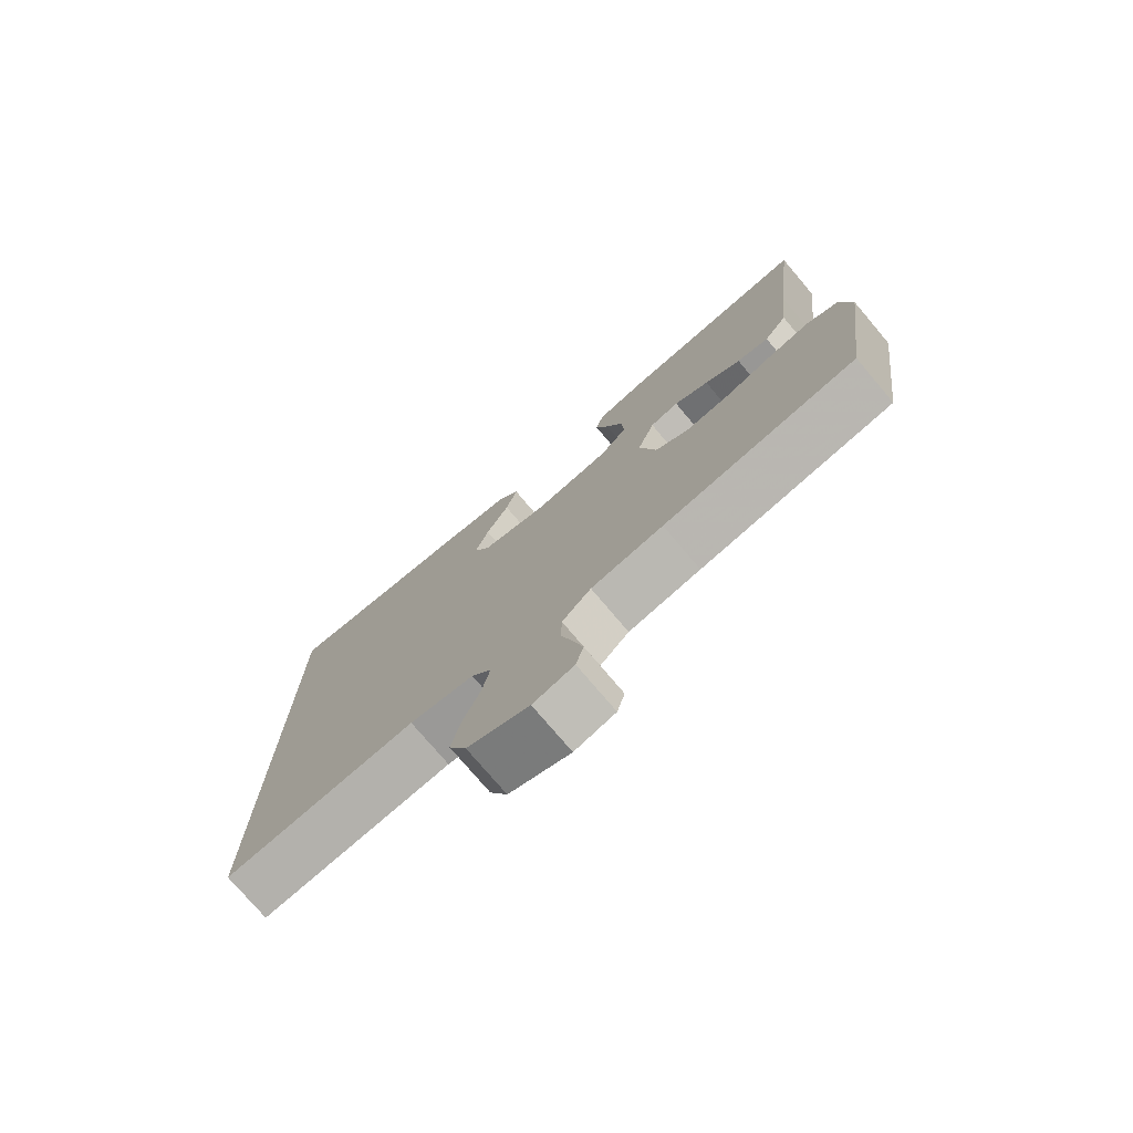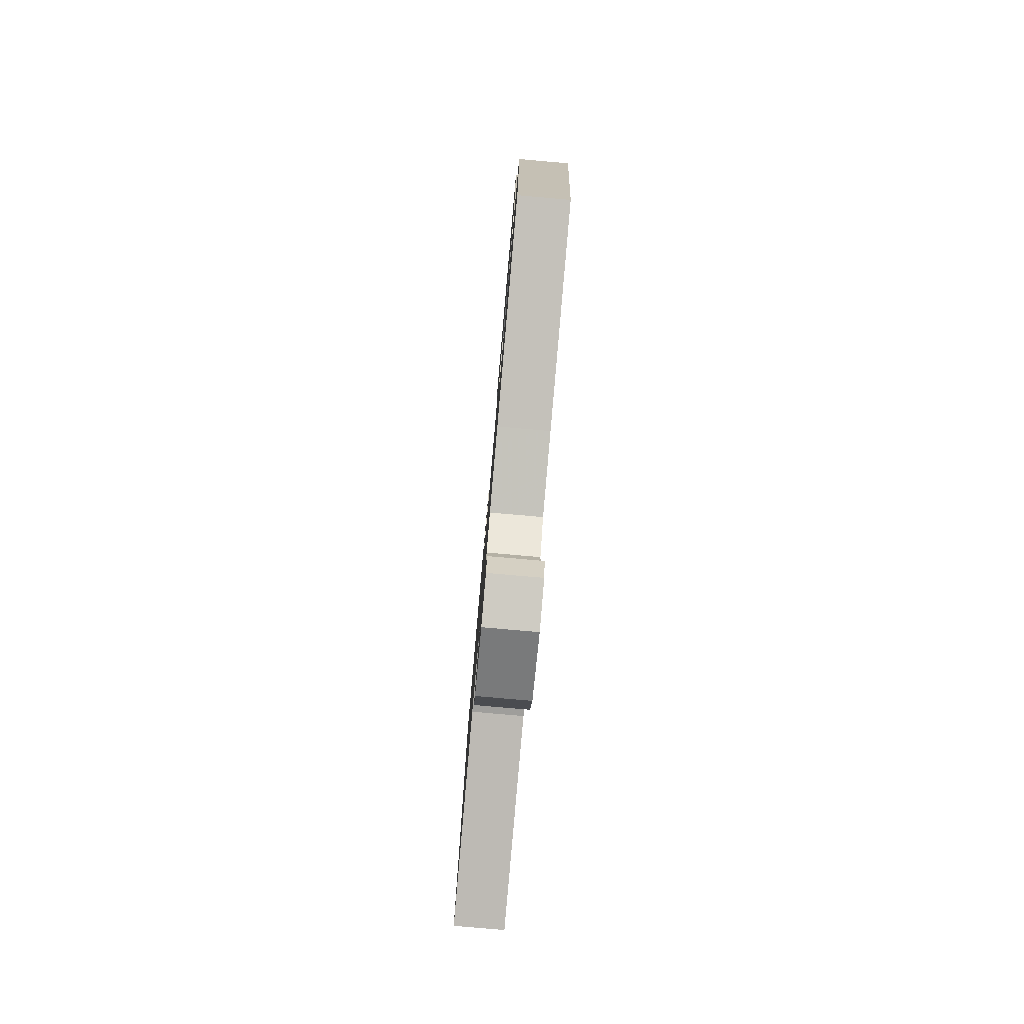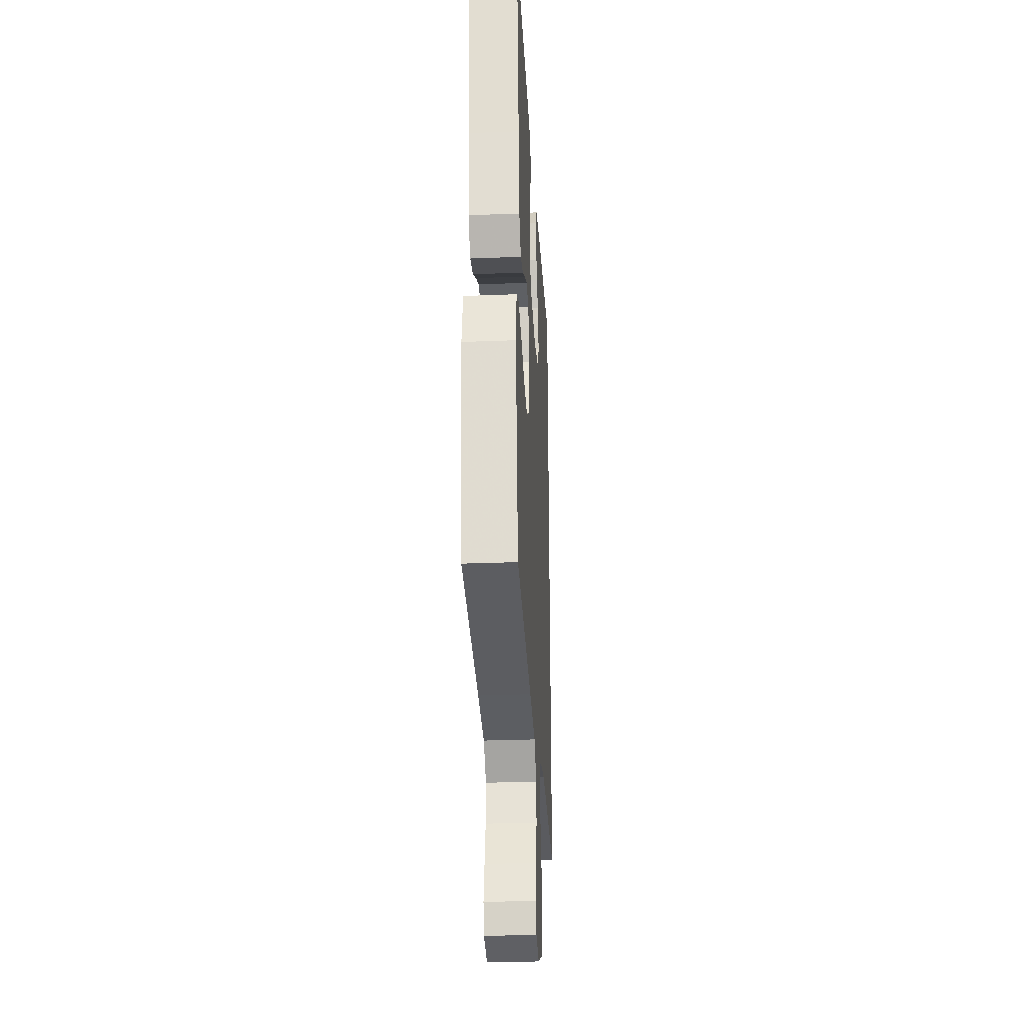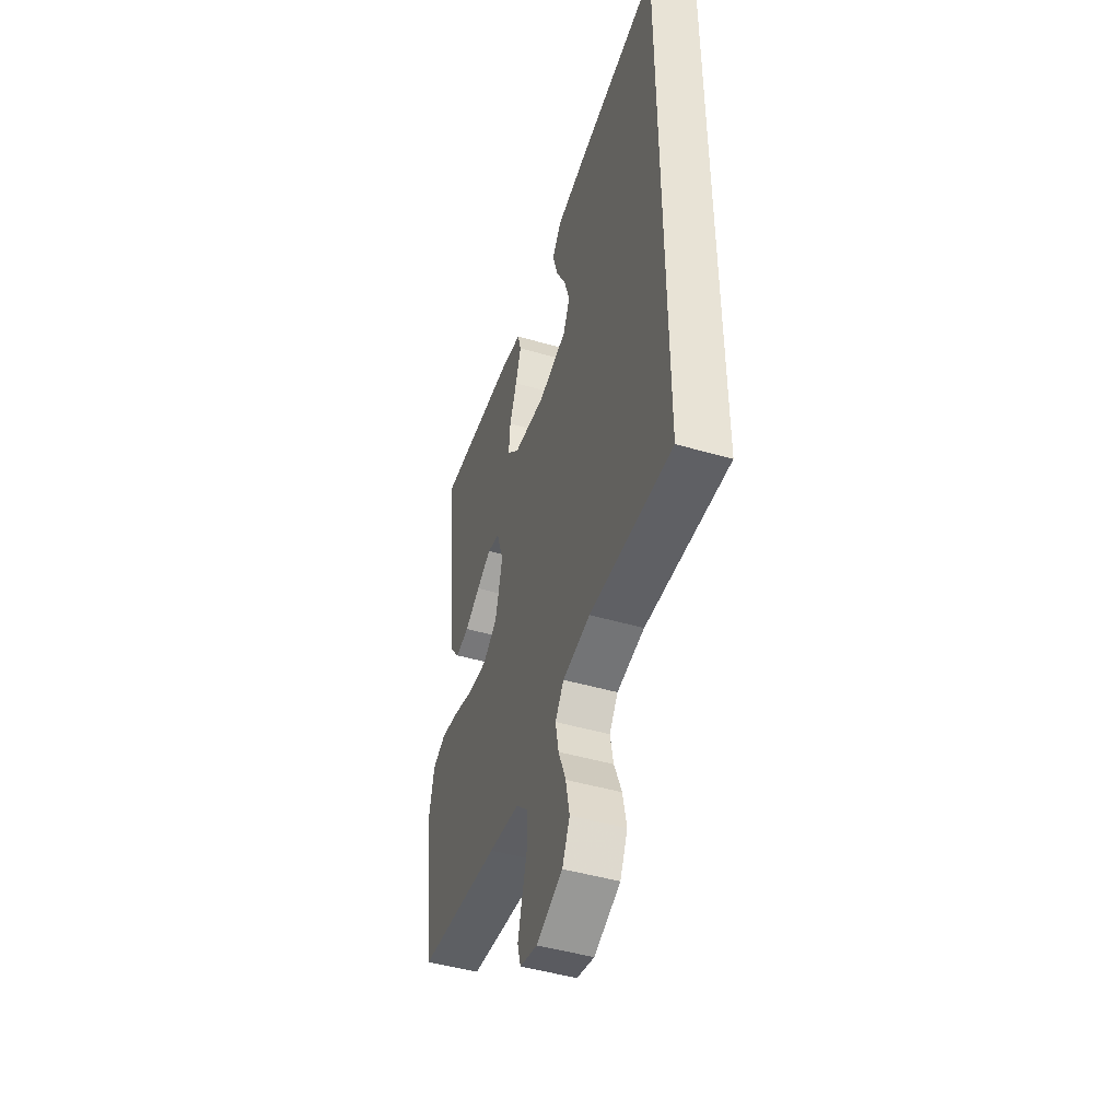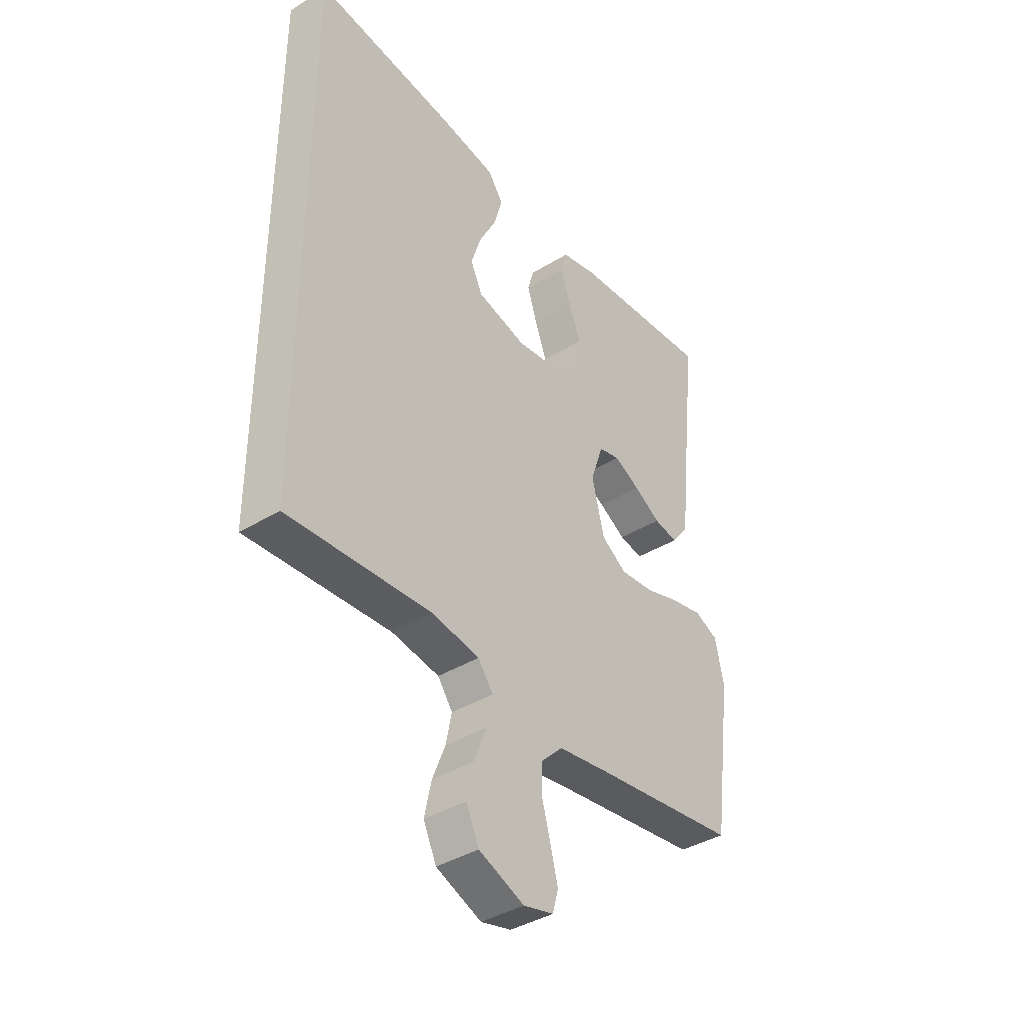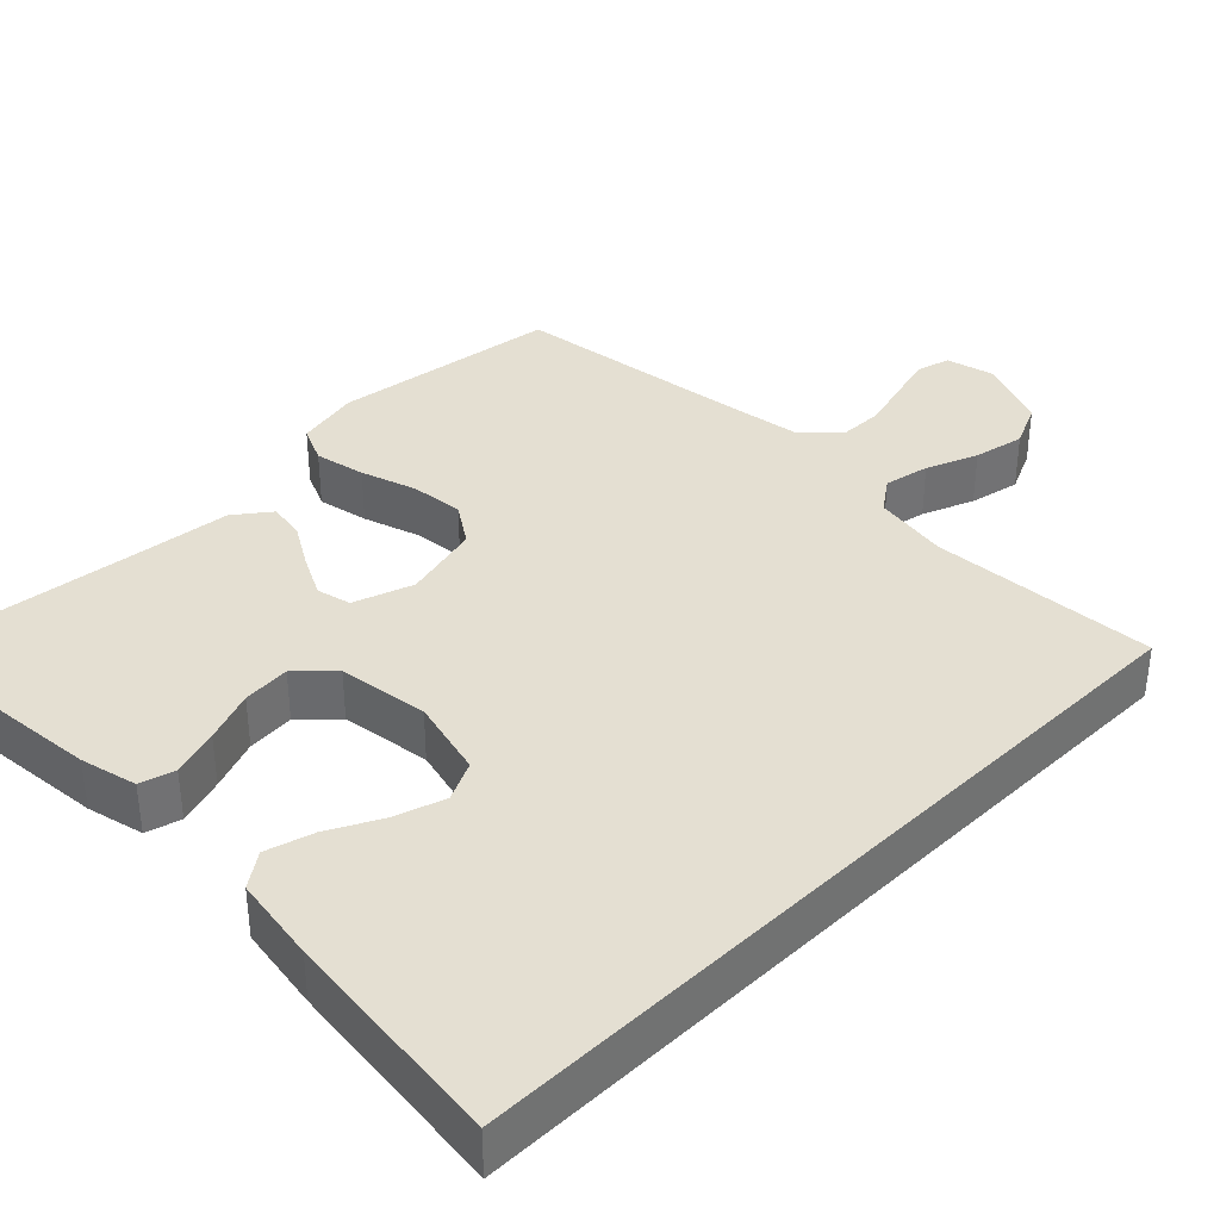
<metadata>
{"format":"obj","ext":"obj","renderer":"f3d","projection":"perspective","resolution":1024,"background":"white","views":[{"elev":-76.3,"azim":-139.7,"up":"+Z"},{"elev":-79.9,"azim":-95.0,"up":"+Z"},{"elev":-29.3,"azim":-86.7,"up":"+Z"},{"elev":-47.2,"azim":71.9,"up":"+Z"},{"elev":-39.4,"azim":127.3,"up":"+Z"},{"elev":36.9,"azim":45.2,"up":"+Y"}]}
</metadata>
<code>
v -0.5 0.07 0.5
v -0.2 0.07 0.472
v -0.125 0.07 0.454
v -0.112 0.07 0.408
v -0.132 0.07 0.345
v -0.158 0.07 0.277
v -0.163 0.07 0.214
v -0.119 0.07 0.169
v 0 0.07 0.152
v 0.104 0.07 0.178
v 0.129 0.07 0.23
v 0.108 0.07 0.296
v 0.072 0.07 0.366
v 0.054 0.07 0.429
v 0.086 0.07 0.474
v 0.2 0.07 0.492
v 0.5 0.07 0.526
v 0.5 0.07 -0.515
v 0.2 0.07 -0.495
v 0.1 0.07 -0.511
v 0.069 0.07 -0.554
v 0.081 0.07 -0.614
v 0.108 0.07 -0.682
v 0.122 0.07 -0.749
v 0.095 0.07 -0.807
v 0 0.07 -0.845
v -0.063 0.07 -0.829
v -0.075 0.07 -0.786
v -0.06 0.07 -0.727
v -0.042 0.07 -0.662
v -0.043 0.07 -0.602
v -0.088 0.07 -0.558
v -0.2 0.07 -0.541
v -0.5 0.07 -0.5
v -0.541 0.07 -0.2
v -0.523 0.07 -0.116
v -0.474 0.07 -0.094
v -0.407 0.07 -0.108
v -0.333 0.07 -0.132
v -0.263 0.07 -0.139
v -0.21 0.07 -0.104
v -0.184 0.07 0
v -0.211 0.07 0.079
v -0.256 0.07 0.09
v -0.31 0.07 0.063
v -0.366 0.07 0.03
v -0.416 0.07 0.021
v -0.452 0.07 0.068
v -0.466 0.07 0.2
v -0.5 0 0.5
v -0.2 0 0.472
v -0.125 0 0.454
v -0.112 0 0.408
v -0.132 0 0.345
v -0.158 0 0.277
v -0.163 0 0.214
v -0.119 0 0.169
v 0 0 0.152
v 0.104 0 0.178
v 0.129 0 0.23
v 0.108 0 0.296
v 0.072 0 0.366
v 0.054 0 0.429
v 0.086 0 0.474
v 0.2 0 0.492
v 0.5 0 0.526
v 0.5 0 -0.515
v 0.2 0 -0.495
v 0.1 0 -0.511
v 0.069 0 -0.554
v 0.081 0 -0.614
v 0.108 0 -0.682
v 0.122 0 -0.749
v 0.095 0 -0.807
v 0 0 -0.845
v -0.063 0 -0.829
v -0.075 0 -0.786
v -0.06 0 -0.727
v -0.042 0 -0.662
v -0.043 0 -0.602
v -0.088 0 -0.558
v -0.2 0 -0.541
v -0.5 0 -0.5
v -0.541 0 -0.2
v -0.523 0 -0.116
v -0.474 0 -0.094
v -0.407 0 -0.108
v -0.333 0 -0.132
v -0.263 0 -0.139
v -0.21 0 -0.104
v -0.184 0 0
v -0.211 0 0.079
v -0.256 0 0.09
v -0.31 0 0.063
v -0.366 0 0.03
v -0.416 0 0.021
v -0.452 0 0.068
v -0.466 0 0.2
f 47 48 49
f 46 47 49
f 45 46 49
f 4 5 6
f 3 4 6
f 2 3 6
f 1 2 6
f 49 1 6
f 45 49 6
f 44 45 6
f 43 44 6 7
f 42 43 7 8
f 41 42 8 9
f 37 38 39
f 36 37 39
f 35 36 39
f 34 35 39
f 33 34 39
f 32 33 39 40
f 31 32 40 41
f 28 29 30
f 27 28 30
f 26 27 30
f 25 26 30
f 24 25 30
f 23 24 30
f 22 23 30
f 21 22 30 31
f 41 9 10
f 31 41 10
f 21 31 10
f 20 21 10
f 17 18 19
f 15 16 17
f 14 15 17
f 13 14 17
f 12 13 17
f 11 12 17
f 17 19 20
f 11 17 20
f 10 11 20
f 98 97 96
f 98 96 95
f 98 95 94
f 55 54 53
f 55 53 52
f 55 52 51
f 55 51 50
f 55 50 98
f 55 98 94
f 55 94 93
f 56 55 93 92
f 57 56 92 91
f 58 57 91 90
f 88 87 86
f 88 86 85
f 88 85 84
f 88 84 83
f 88 83 82
f 89 88 82 81
f 90 89 81 80
f 79 78 77
f 79 77 76
f 79 76 75
f 79 75 74
f 79 74 73
f 79 73 72
f 79 72 71
f 80 79 71 70
f 59 58 90
f 59 90 80
f 59 80 70
f 59 70 69
f 68 67 66
f 66 65 64
f 66 64 63
f 66 63 62
f 66 62 61
f 66 61 60
f 69 68 66
f 69 66 60
f 69 60 59
f 1 50 51 2
f 2 51 52 3
f 3 52 53 4
f 4 53 54 5
f 5 54 55 6
f 6 55 56 7
f 7 56 57 8
f 8 57 58 9
f 9 58 59 10
f 10 59 60 11
f 11 60 61 12
f 12 61 62 13
f 13 62 63 14
f 14 63 64 15
f 15 64 65 16
f 16 65 66 17
f 17 66 67 18
f 18 67 68 19
f 19 68 69 20
f 20 69 70 21
f 21 70 71 22
f 22 71 72 23
f 23 72 73 24
f 24 73 74 25
f 25 74 75 26
f 26 75 76 27
f 27 76 77 28
f 28 77 78 29
f 29 78 79 30
f 30 79 80 31
f 31 80 81 32
f 32 81 82 33
f 33 82 83 34
f 34 83 84 35
f 35 84 85 36
f 36 85 86 37
f 37 86 87 38
f 38 87 88 39
f 39 88 89 40
f 40 89 90 41
f 41 90 91 42
f 42 91 92 43
f 43 92 93 44
f 44 93 94 45
f 45 94 95 46
f 46 95 96 47
f 47 96 97 48
f 48 97 98 49
f 49 98 50 1

</code>
